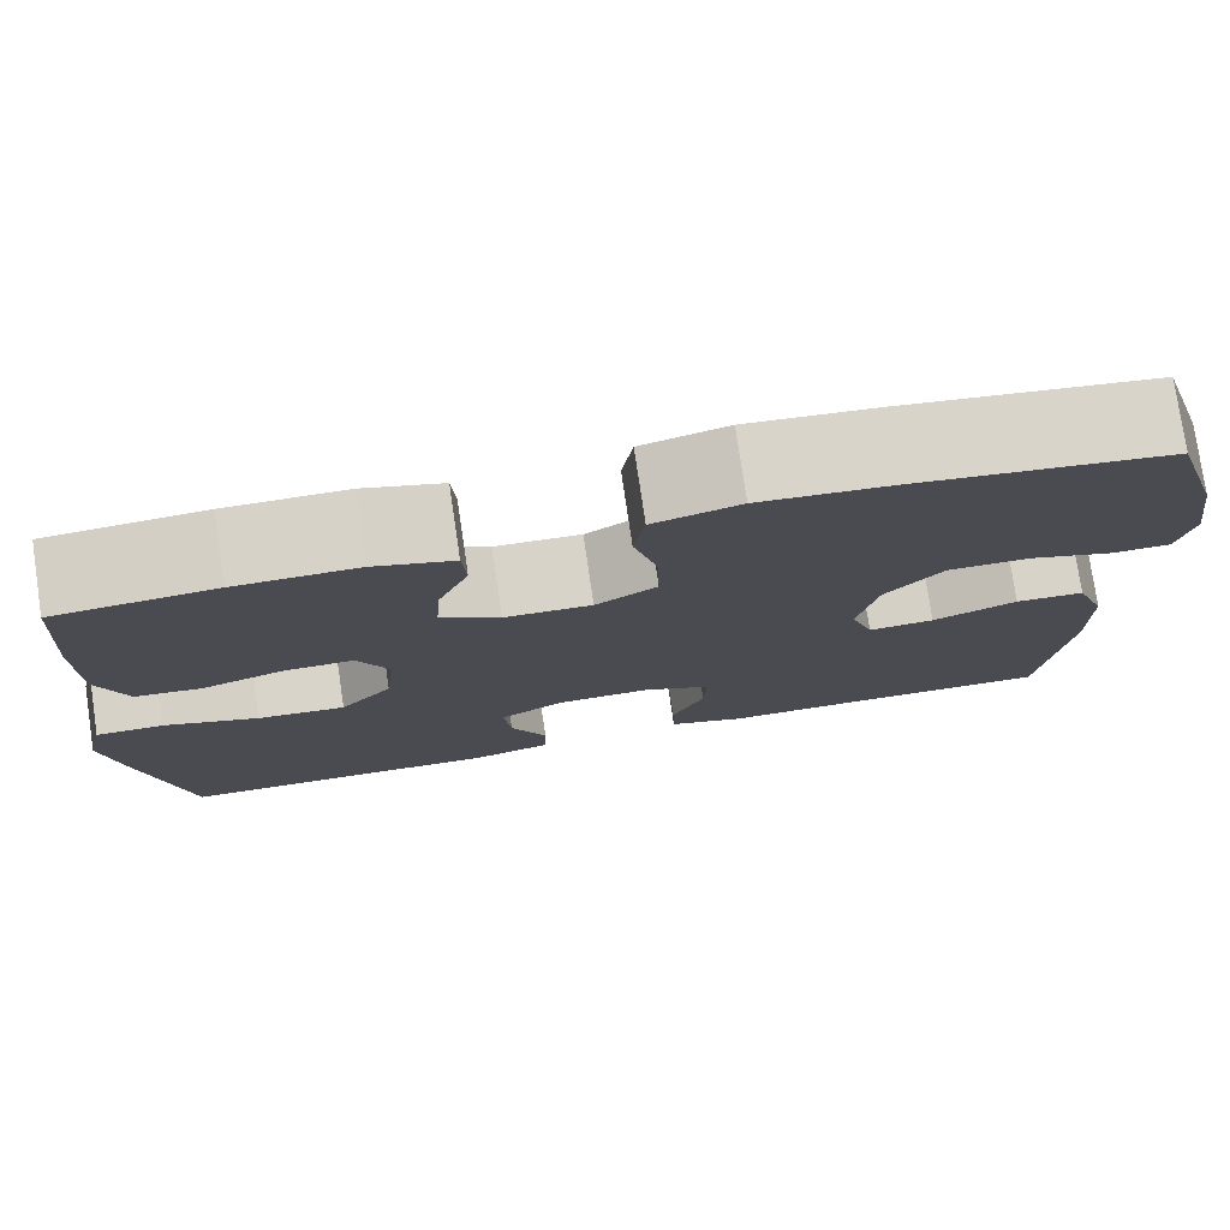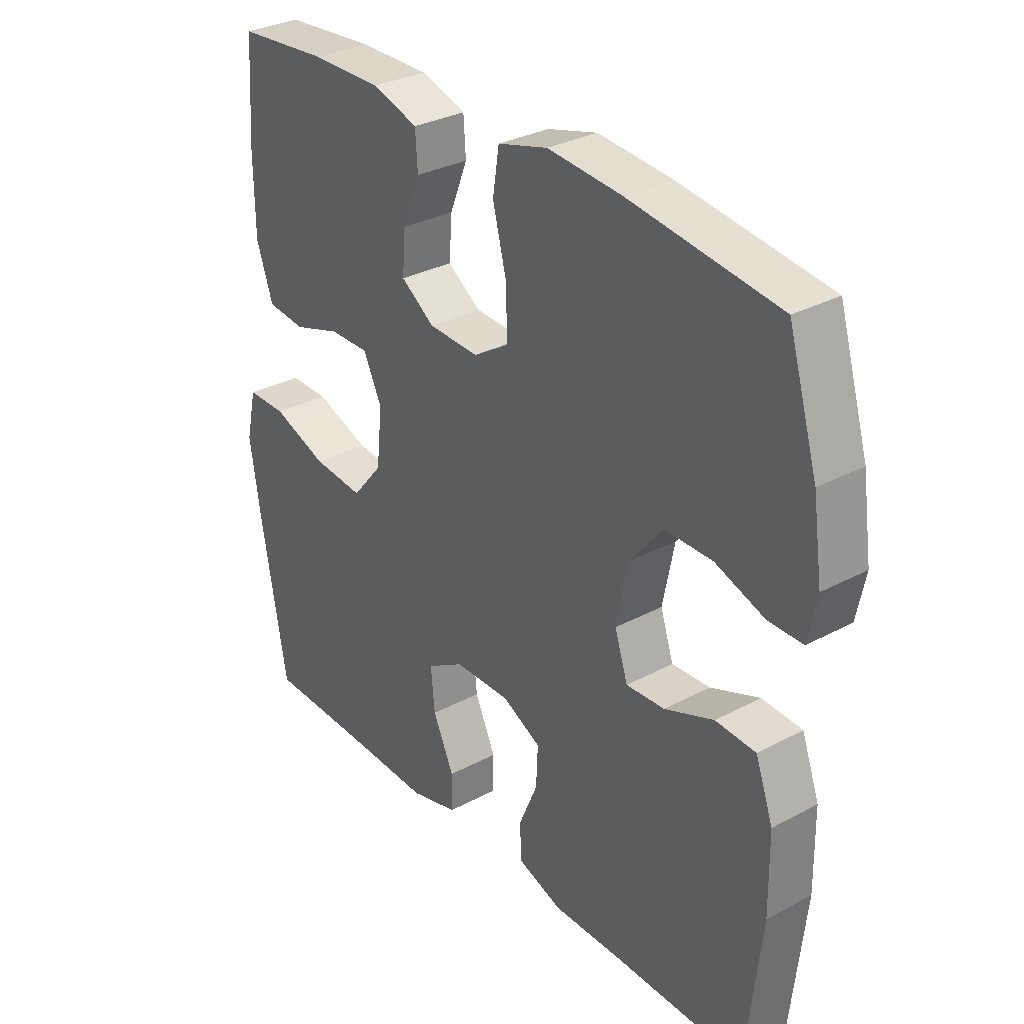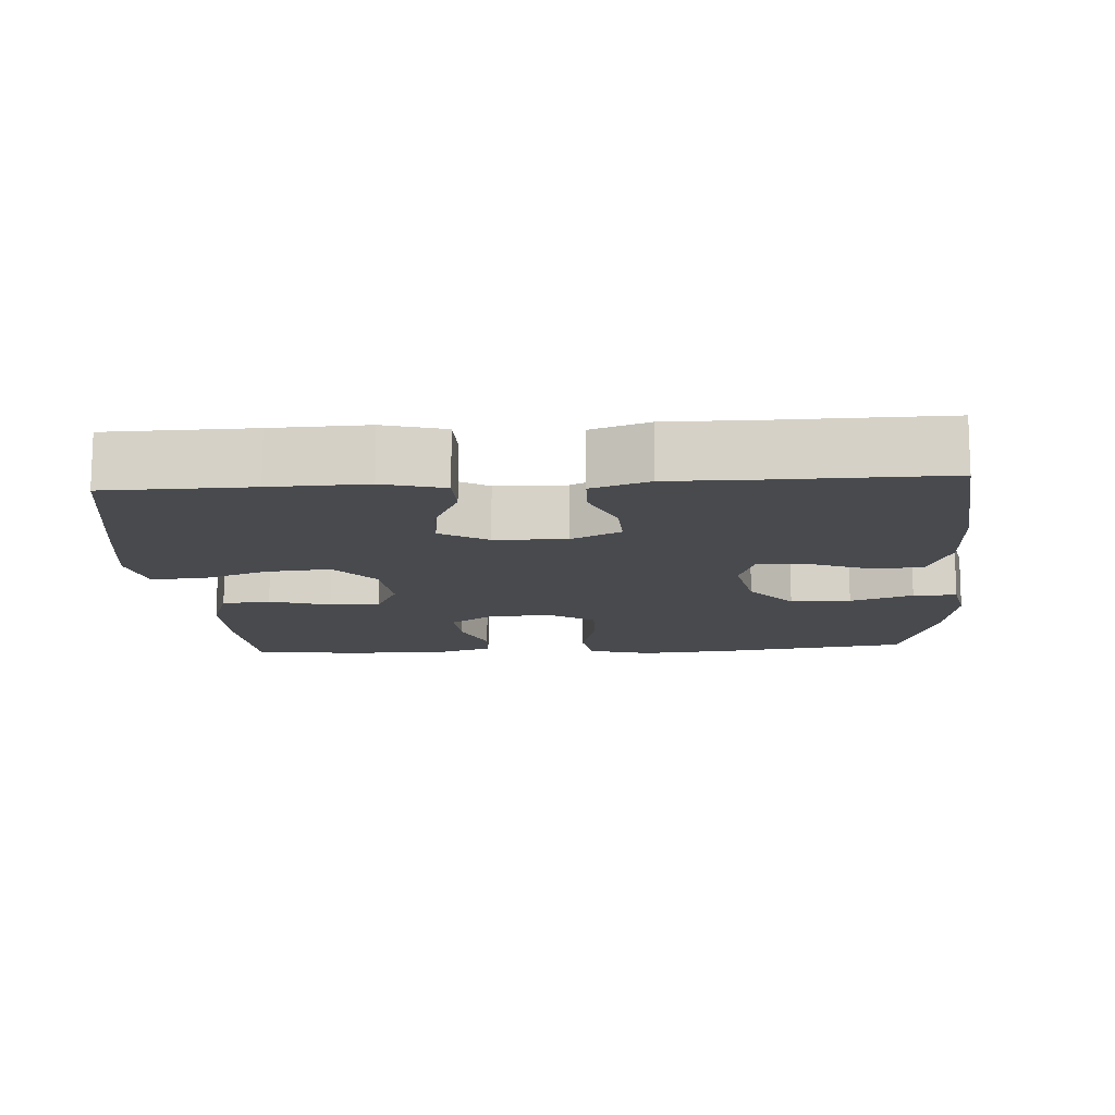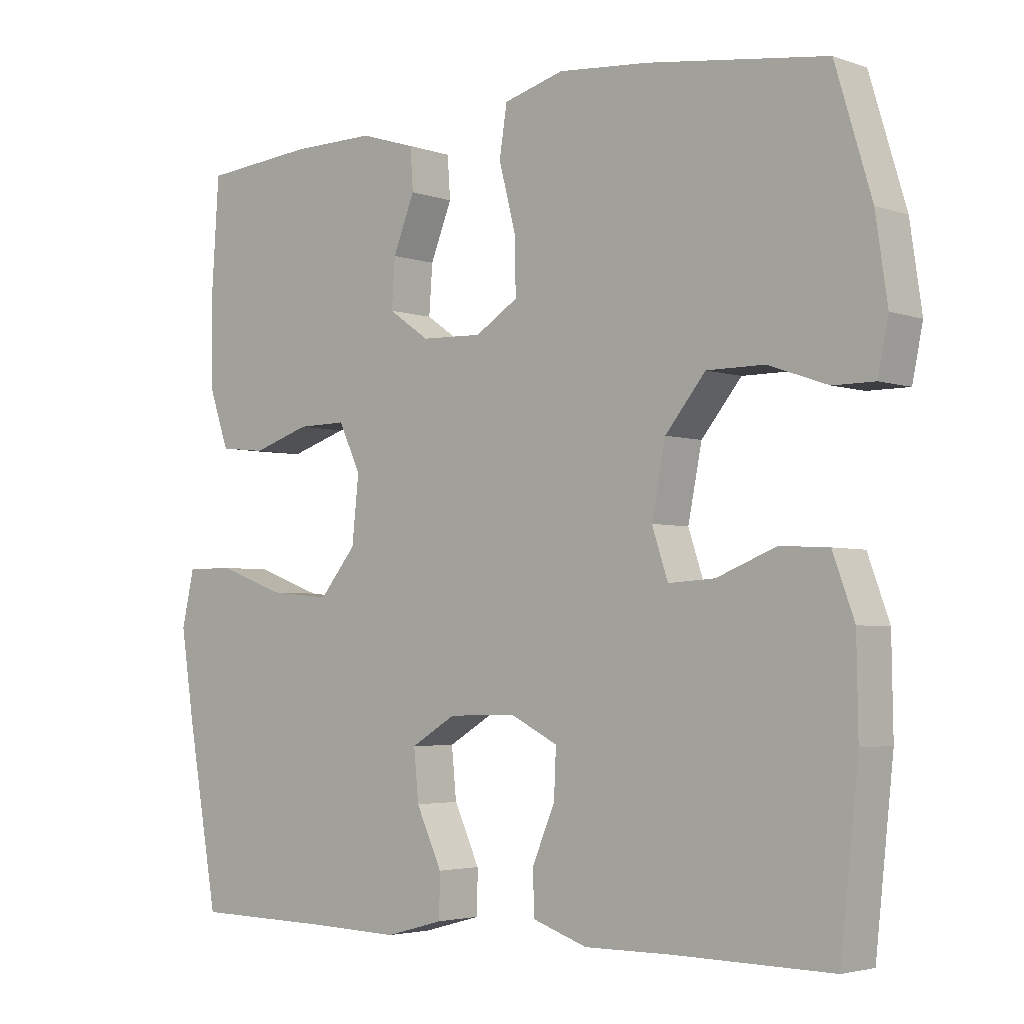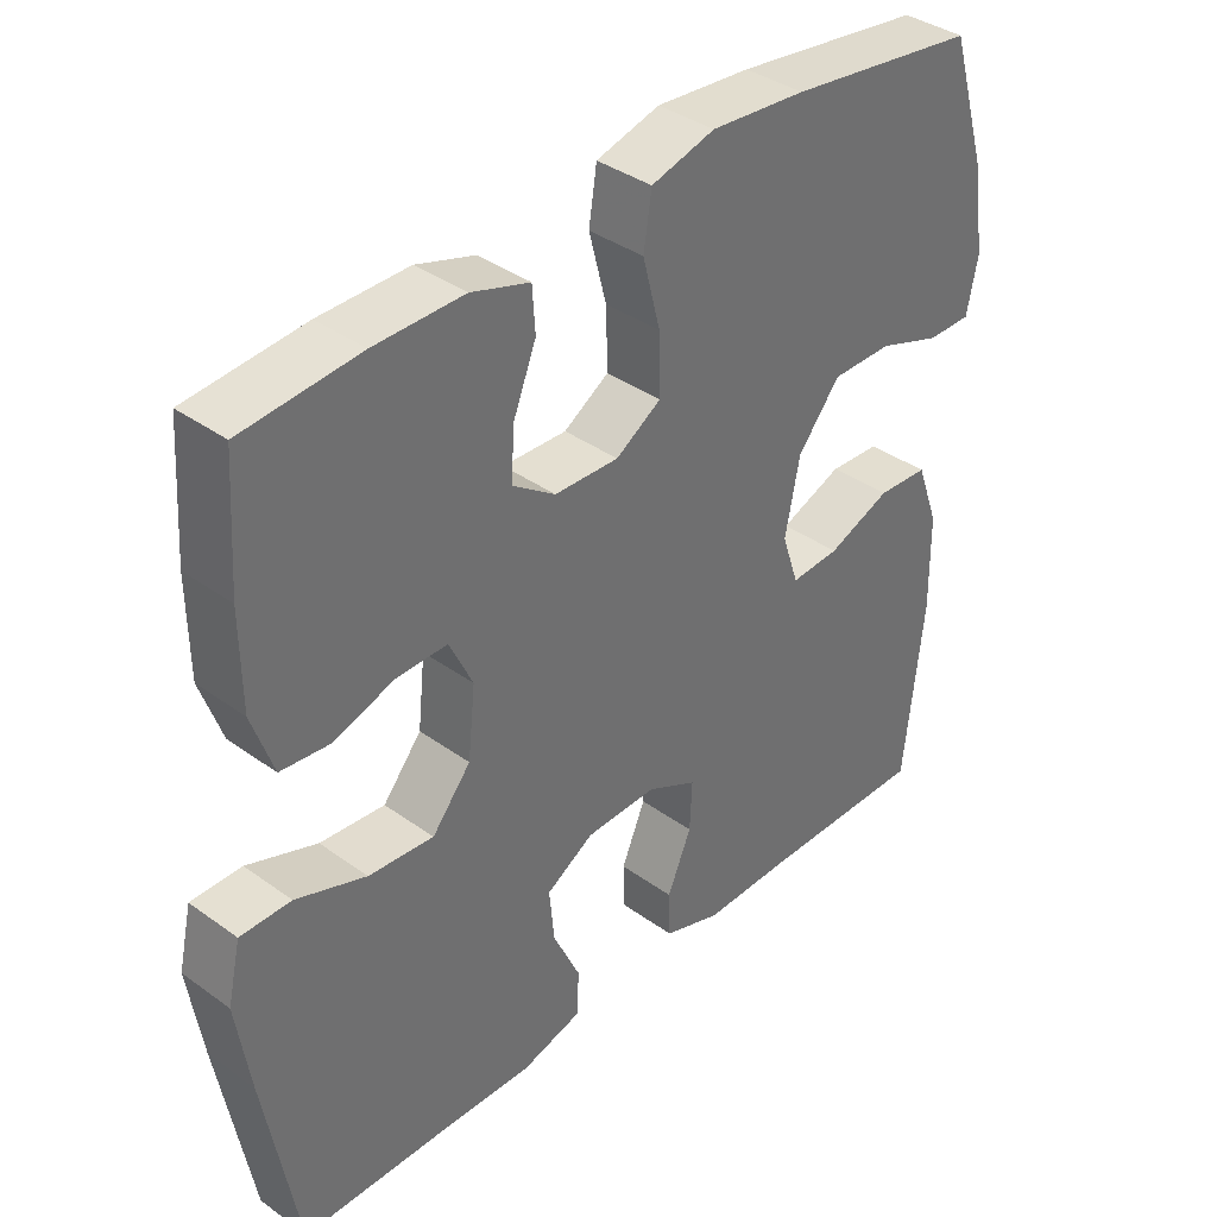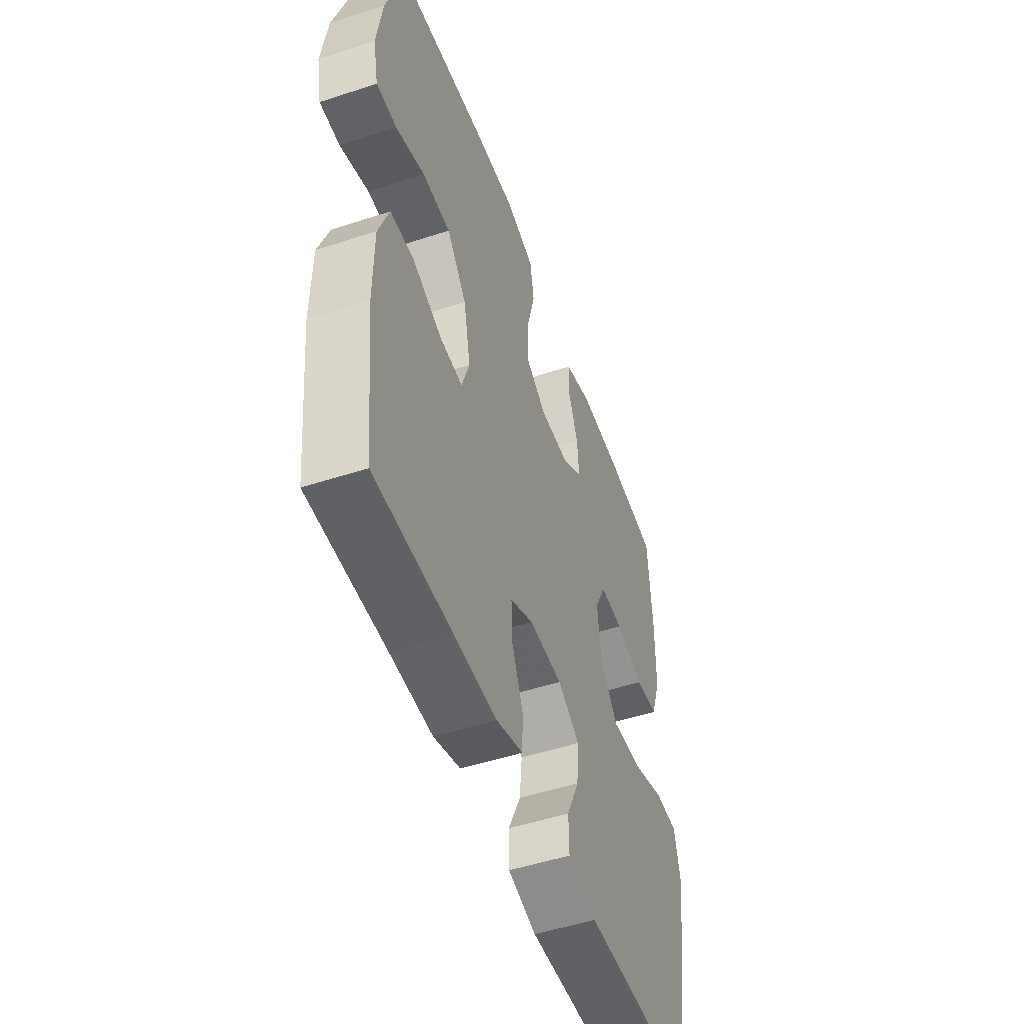
<metadata>
{"format":"obj","ext":"obj","renderer":"f3d","projection":"perspective","resolution":1024,"background":"white","views":[{"elev":77.6,"azim":171.6,"up":"+Z"},{"elev":31.3,"azim":-127.3,"up":"+Z"},{"elev":-13.2,"azim":-176.2,"up":"+Y"},{"elev":-3.6,"azim":-139.0,"up":"+Z"},{"elev":37.7,"azim":132.6,"up":"+Z"},{"elev":-50.6,"azim":-70.3,"up":"+Z"}]}
</metadata>
<code>
v 0.5 0.07 -0.5
v 0.301 0.07 -0.503
v 0.17 0.07 -0.507
v 0.086 0.07 -0.484
v 0.085 0.07 -0.422
v 0.122 0.07 -0.342
v 0.129 0.07 -0.27
v 0.064 0.07 -0.231
v -0.034 0.07 -0.229
v -0.102 0.07 -0.263
v -0.099 0.07 -0.331
v -0.066 0.07 -0.409
v -0.068 0.07 -0.471
v -0.147 0.07 -0.498
v -0.271 0.07 -0.497
v -0.5 0.07 -0.5
v -0.526 0.07 -0.257
v -0.524 0.07 -0.126
v -0.493 0.07 -0.041
v -0.423 0.07 -0.037
v -0.337 0.07 -0.071
v -0.27 0.07 -0.075
v -0.247 0.07 -0.006
v -0.267 0.07 0.095
v -0.325 0.07 0.166
v -0.408 0.07 0.166
v -0.494 0.07 0.136
v -0.554 0.07 0.136
v -0.569 0.07 0.21
v -0.552 0.07 0.327
v -0.5 0.07 0.5
v -0.241 0.07 0.535
v -0.111 0.07 0.546
v -0.024 0.07 0.522
v -0.013 0.07 0.451
v -0.037 0.07 0.358
v -0.039 0.07 0.277
v 0.023 0.07 0.238
v 0.111 0.07 0.241
v 0.17 0.07 0.282
v 0.165 0.07 0.352
v 0.134 0.07 0.43
v 0.138 0.07 0.49
v 0.218 0.07 0.515
v 0.34 0.07 0.514
v 0.5 0.07 0.5
v 0.511 0.07 0.335
v 0.51 0.07 0.208
v 0.481 0.07 0.124
v 0.414 0.07 0.117
v 0.331 0.07 0.144
v 0.261 0.07 0.145
v 0.229 0.07 0.078
v 0.239 0.07 -0.017
v 0.292 0.07 -0.081
v 0.381 0.07 -0.073
v 0.477 0.07 -0.038
v 0.546 0.07 -0.038
v 0.564 0.07 -0.118
v 0.545 0.07 -0.243
v 0.5 0 -0.5
v 0.301 0 -0.503
v 0.17 0 -0.507
v 0.086 0 -0.484
v 0.085 0 -0.422
v 0.122 0 -0.342
v 0.129 0 -0.27
v 0.064 0 -0.231
v -0.034 0 -0.229
v -0.102 0 -0.263
v -0.099 0 -0.331
v -0.066 0 -0.409
v -0.068 0 -0.471
v -0.147 0 -0.498
v -0.271 0 -0.497
v -0.5 0 -0.5
v -0.526 0 -0.257
v -0.524 0 -0.126
v -0.493 0 -0.041
v -0.423 0 -0.037
v -0.337 0 -0.071
v -0.27 0 -0.075
v -0.247 0 -0.006
v -0.267 0 0.095
v -0.325 0 0.166
v -0.408 0 0.166
v -0.494 0 0.136
v -0.554 0 0.136
v -0.569 0 0.21
v -0.552 0 0.327
v -0.5 0 0.5
v -0.241 0 0.535
v -0.111 0 0.546
v -0.024 0 0.522
v -0.013 0 0.451
v -0.037 0 0.358
v -0.039 0 0.277
v 0.023 0 0.238
v 0.111 0 0.241
v 0.17 0 0.282
v 0.165 0 0.352
v 0.134 0 0.43
v 0.138 0 0.49
v 0.218 0 0.515
v 0.34 0 0.514
v 0.5 0 0.5
v 0.511 0 0.335
v 0.51 0 0.208
v 0.481 0 0.124
v 0.414 0 0.117
v 0.331 0 0.144
v 0.261 0 0.145
v 0.229 0 0.078
v 0.239 0 -0.017
v 0.292 0 -0.081
v 0.381 0 -0.073
v 0.477 0 -0.038
v 0.546 0 -0.038
v 0.564 0 -0.118
v 0.545 0 -0.243
f 59 60 1 2
f 56 57 58 59
f 55 56 59 2
f 54 55 2 3
f 53 54 3 4
f 48 49 50 51
f 48 51 52
f 47 48 52
f 46 47 52
f 45 46 52
f 44 45 52 53
f 41 42 43 44
f 40 41 44 53
f 33 34 35 36
f 33 36 37
f 32 33 37
f 31 32 37
f 30 31 37 38
f 26 27 28 29
f 25 26 29 30
f 18 19 20 21
f 18 21 22
f 15 16 17 18
f 15 18 22
f 14 15 22 23
f 11 12 13 14
f 10 11 14 23
f 4 5 6
f 53 4 6
f 53 6 7
f 39 40 53 7
f 38 39 7 8
f 25 30 38
f 24 25 38 8
f 9 10 23 24
f 8 9 24
f 62 61 120 119
f 119 118 117 116
f 62 119 116 115
f 63 62 115 114
f 64 63 114 113
f 111 110 109 108
f 112 111 108
f 112 108 107
f 112 107 106
f 112 106 105
f 113 112 105 104
f 104 103 102 101
f 113 104 101 100
f 96 95 94 93
f 97 96 93
f 97 93 92
f 97 92 91
f 98 97 91 90
f 89 88 87 86
f 90 89 86 85
f 81 80 79 78
f 82 81 78
f 78 77 76 75
f 82 78 75
f 83 82 75 74
f 74 73 72 71
f 83 74 71 70
f 66 65 64
f 66 64 113
f 67 66 113
f 67 113 100 99
f 68 67 99 98
f 98 90 85
f 68 98 85 84
f 84 83 70 69
f 84 69 68
f 1 61 62 2
f 2 62 63 3
f 3 63 64 4
f 4 64 65 5
f 5 65 66 6
f 6 66 67 7
f 7 67 68 8
f 8 68 69 9
f 9 69 70 10
f 10 70 71 11
f 11 71 72 12
f 12 72 73 13
f 13 73 74 14
f 14 74 75 15
f 15 75 76 16
f 16 76 77 17
f 17 77 78 18
f 18 78 79 19
f 19 79 80 20
f 20 80 81 21
f 21 81 82 22
f 22 82 83 23
f 23 83 84 24
f 24 84 85 25
f 25 85 86 26
f 26 86 87 27
f 27 87 88 28
f 28 88 89 29
f 29 89 90 30
f 30 90 91 31
f 31 91 92 32
f 32 92 93 33
f 33 93 94 34
f 34 94 95 35
f 35 95 96 36
f 36 96 97 37
f 37 97 98 38
f 38 98 99 39
f 39 99 100 40
f 40 100 101 41
f 41 101 102 42
f 42 102 103 43
f 43 103 104 44
f 44 104 105 45
f 45 105 106 46
f 46 106 107 47
f 47 107 108 48
f 48 108 109 49
f 49 109 110 50
f 50 110 111 51
f 51 111 112 52
f 52 112 113 53
f 53 113 114 54
f 54 114 115 55
f 55 115 116 56
f 56 116 117 57
f 57 117 118 58
f 58 118 119 59
f 59 119 120 60
f 60 120 61 1

</code>
